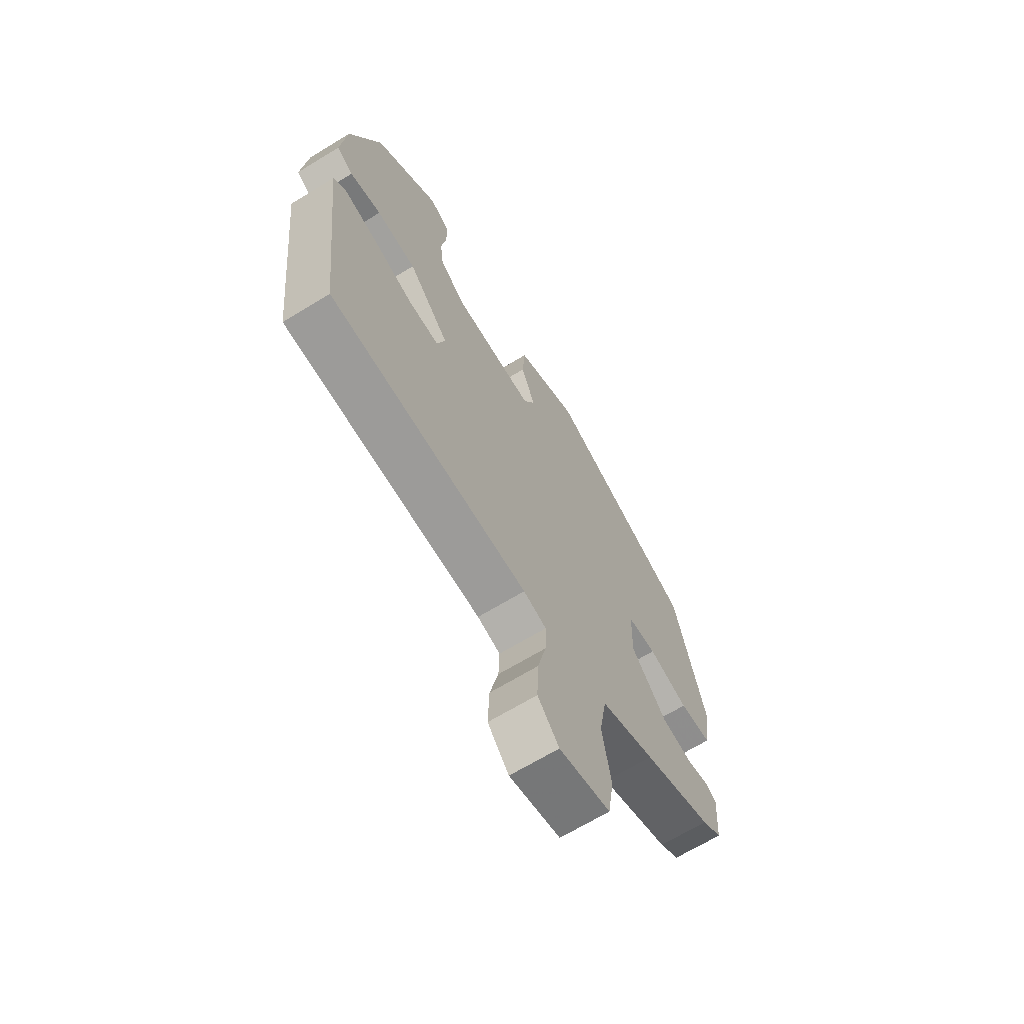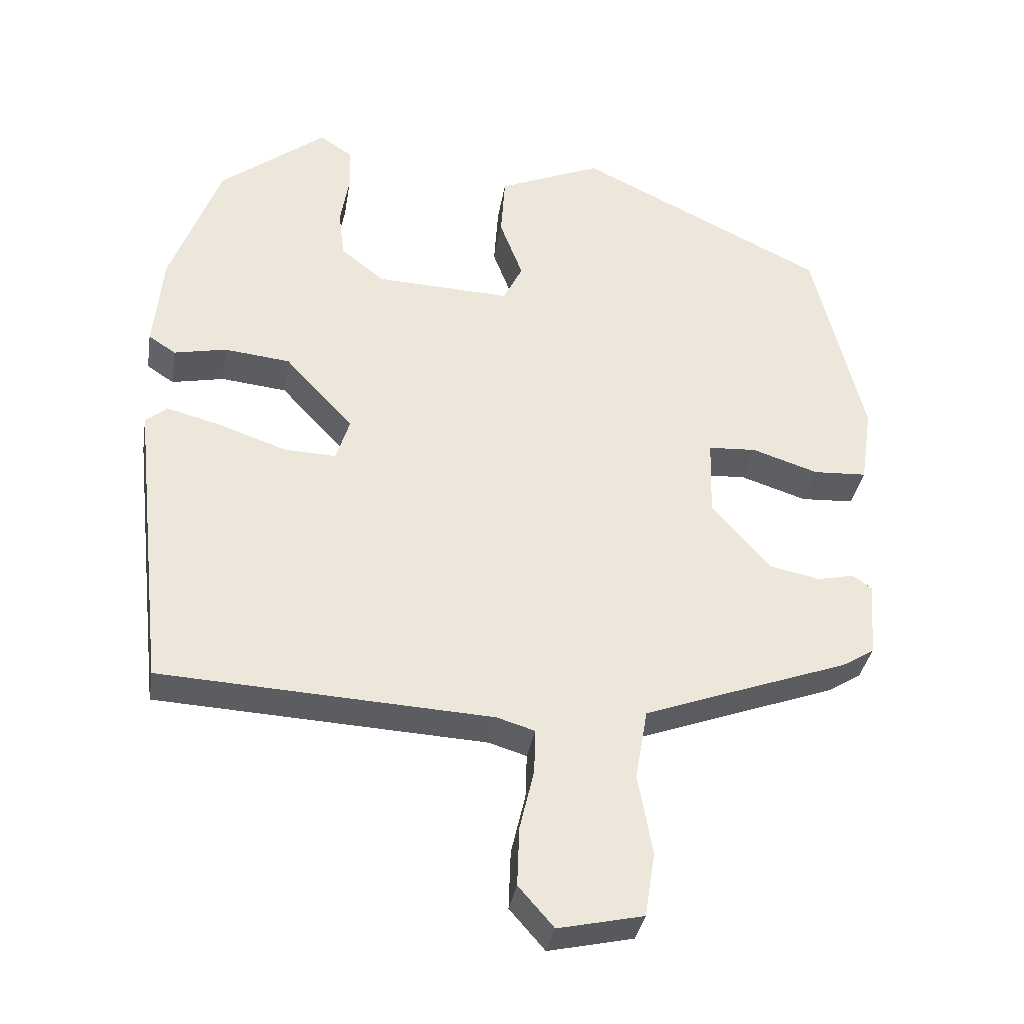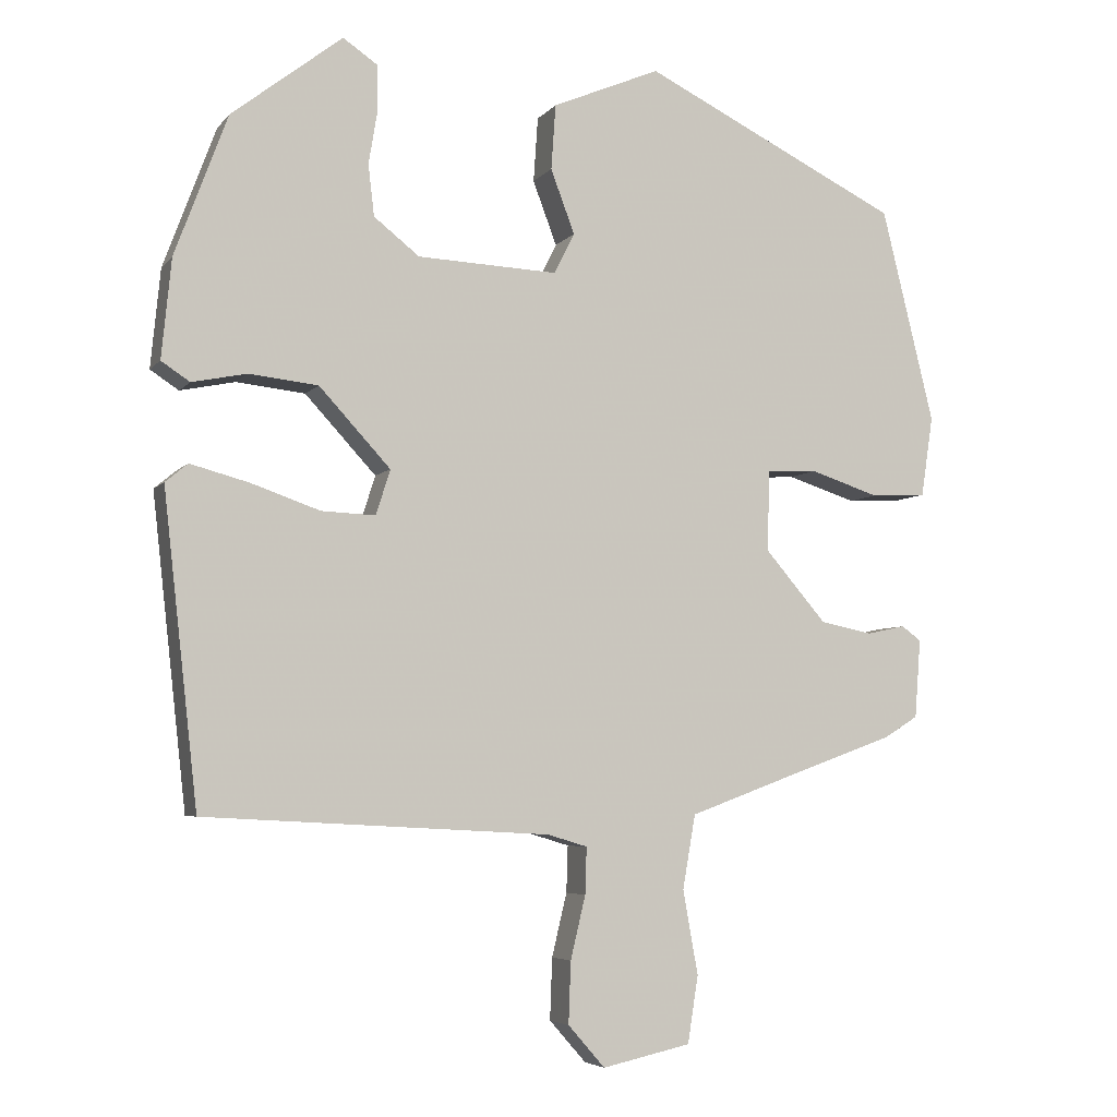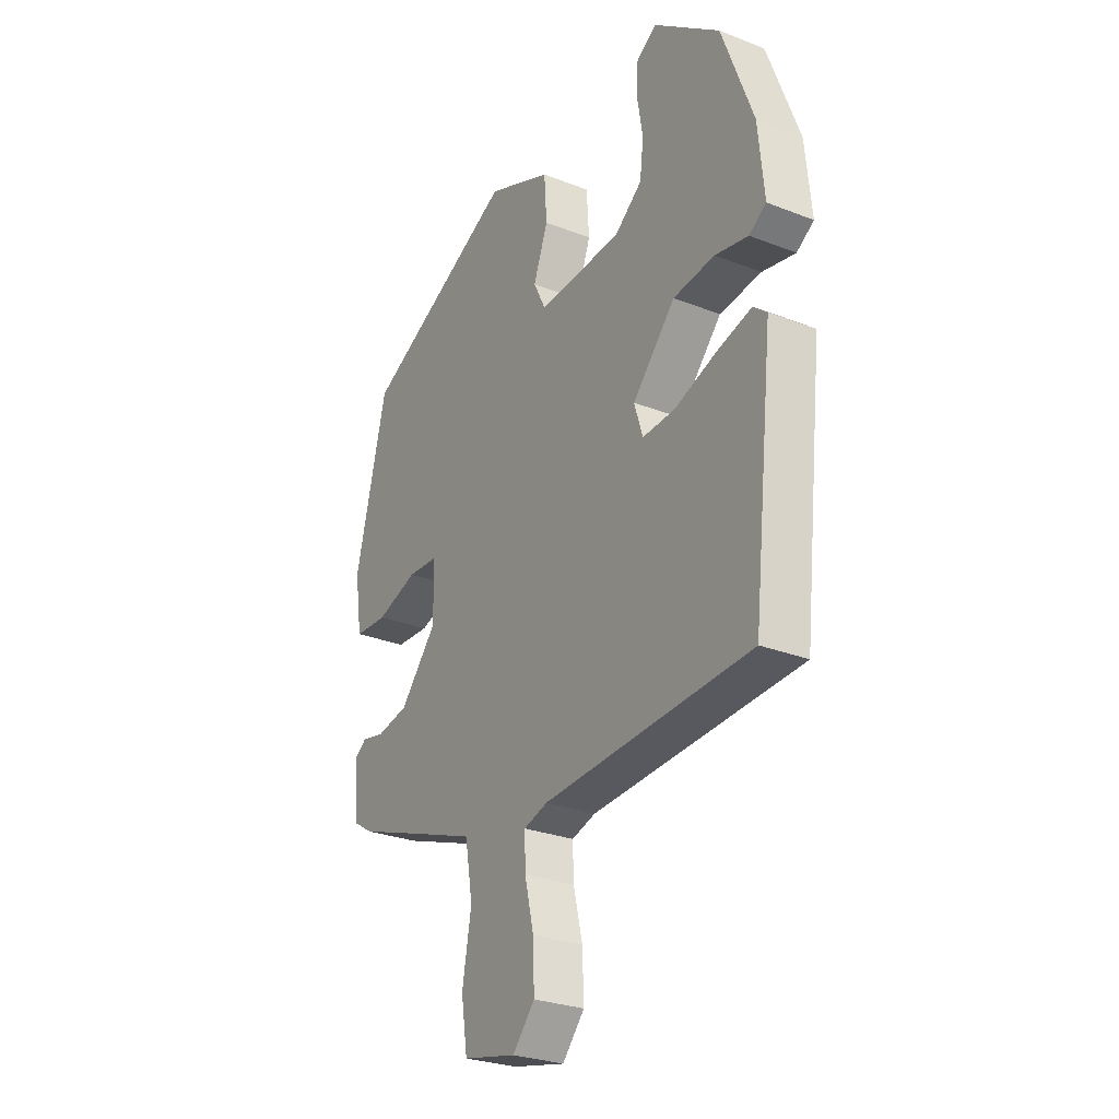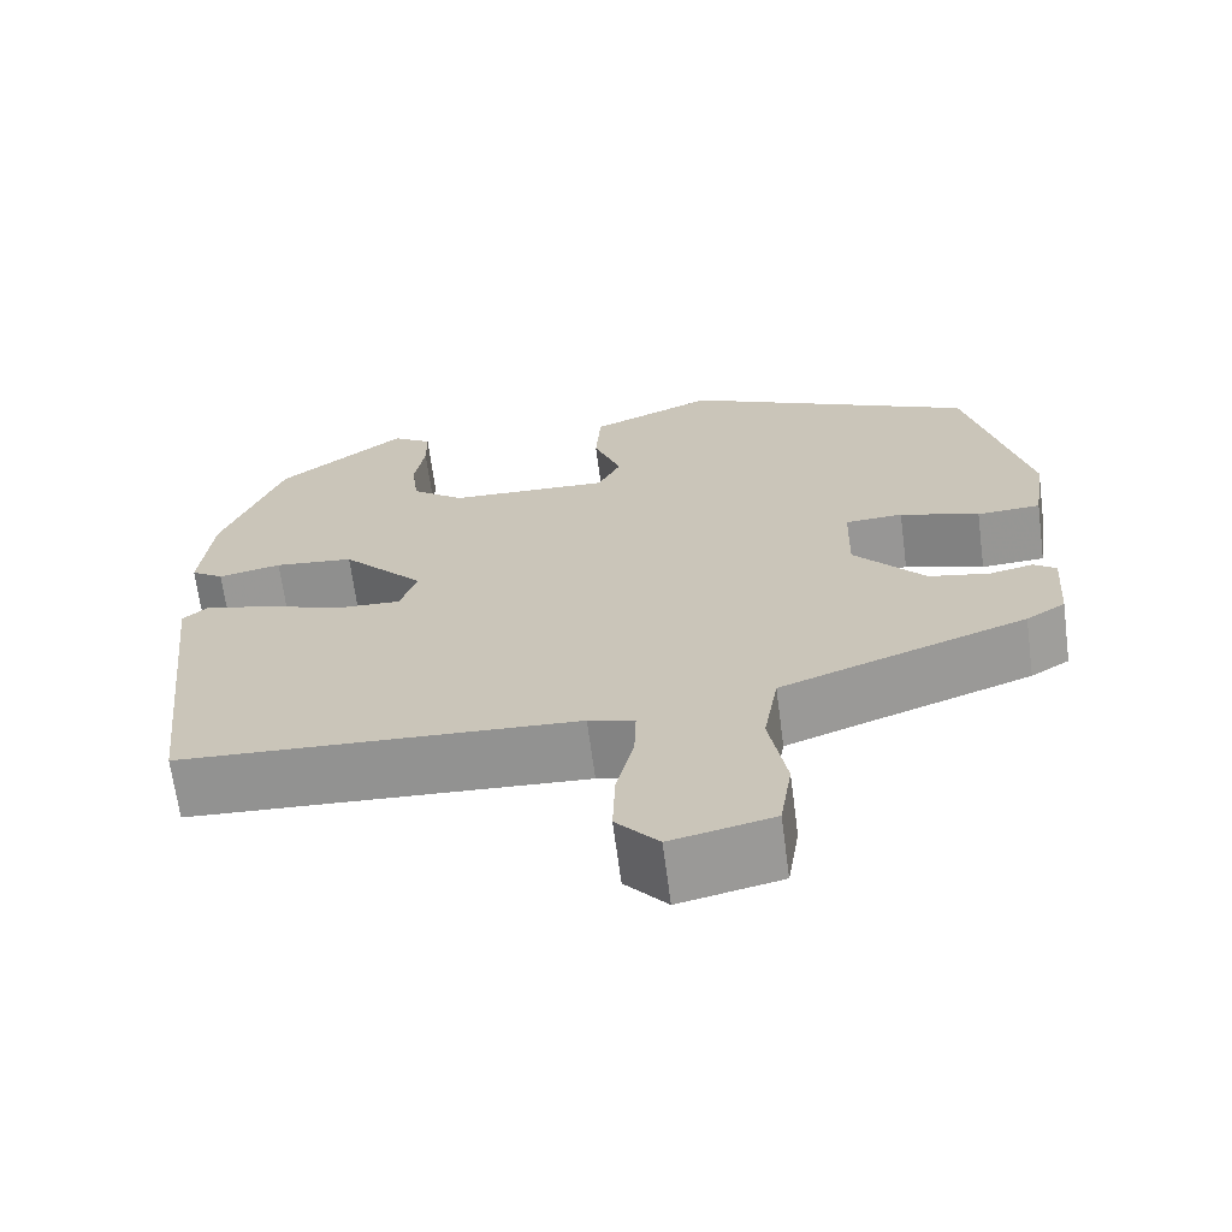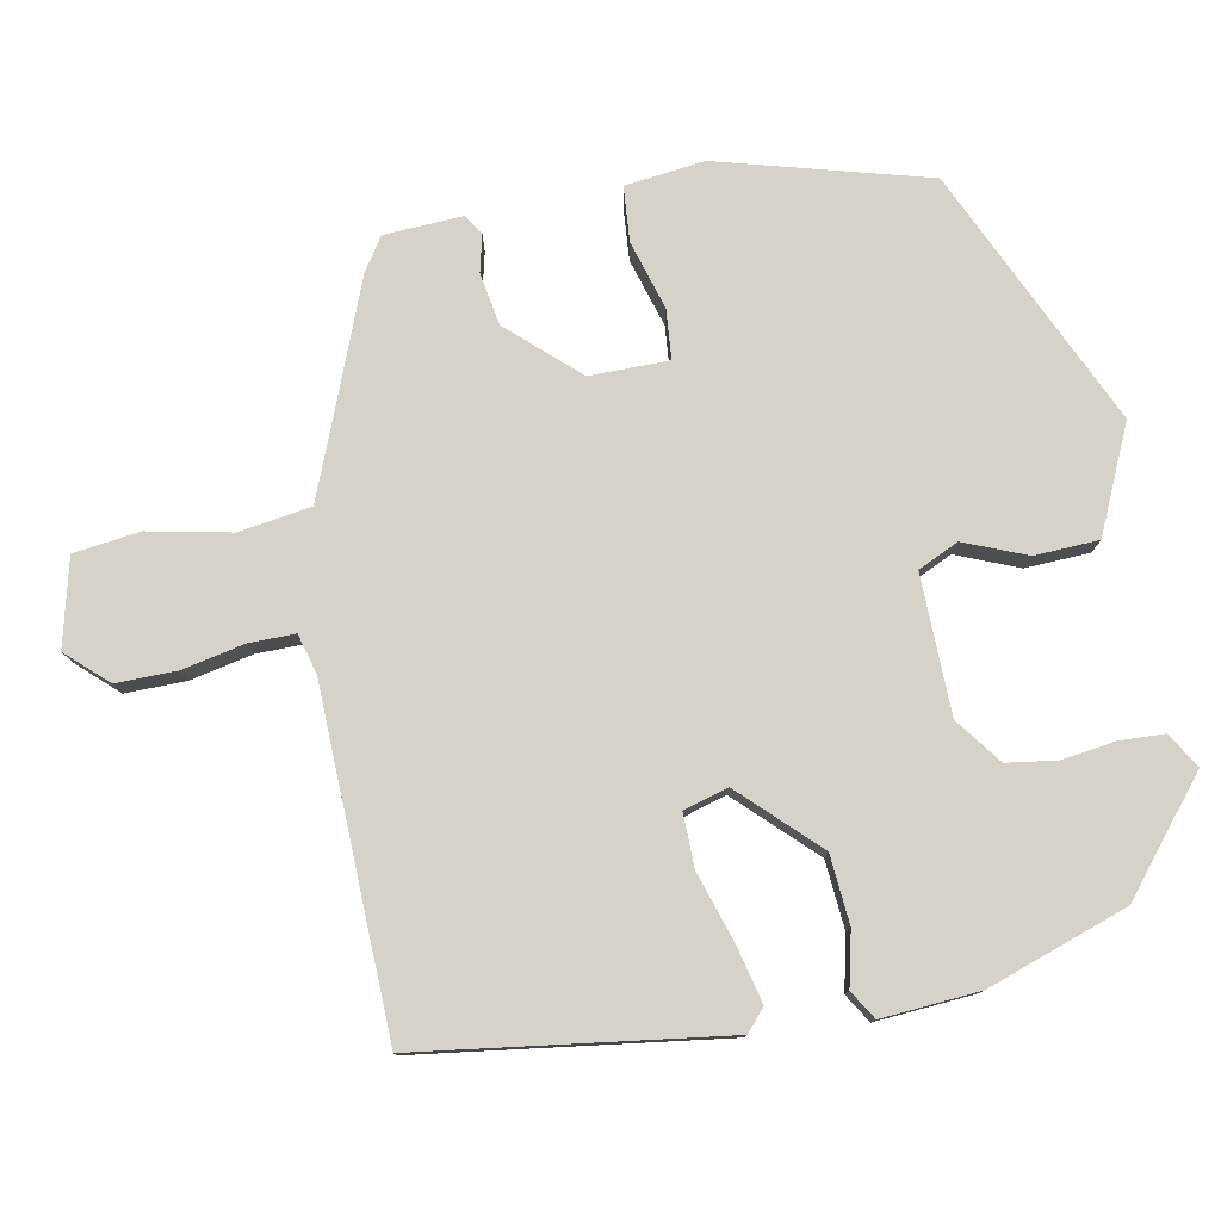
<metadata>
{"format":"obj","ext":"obj","renderer":"f3d","projection":"perspective","resolution":1024,"background":"white","views":[{"elev":-67.2,"azim":-58.5,"up":"+Z"},{"elev":-34.9,"azim":-9.2,"up":"+Z"},{"elev":-5.2,"azim":-20.2,"up":"+Z"},{"elev":-27.8,"azim":-120.8,"up":"+Z"},{"elev":-67.1,"azim":7.5,"up":"+Z"},{"elev":78.4,"azim":-99.3,"up":"+Y"}]}
</metadata>
<code>
v 0.468 0.07 0.335
v 0.538 0.07 0.05
v 0.522 0.07 -0.057
v 0.448 0.07 -0.061
v 0.356 0.07 -0.031
v 0.289 0.07 -0.035
v 0.286 0.07 -0.142
v 0.368 0.07 -0.237
v 0.438 0.07 -0.251
v 0.489 0.07 -0.24
v 0.515 0.07 -0.259
v 0.507 0.07 -0.364
v 0.462 0.07 -0.392
v 0.302 0.07 -0.45
v 0.177 0.07 -0.496
v 0.16 0.07 -0.594
v 0.18 0.07 -0.706
v 0.166 0.07 -0.795
v 0.048 0.07 -0.821
v -0.001 0.07 -0.765
v 0.002 0.07 -0.683
v 0.022 0.07 -0.599
v 0.024 0.07 -0.537
v -0.029 0.07 -0.521
v -0.489 0.07 -0.496
v -0.535 0.07 -0.084
v -0.505 0.07 -0.059
v -0.427 0.07 -0.08
v -0.335 0.07 -0.112
v -0.263 0.07 -0.115
v -0.244 0.07 -0.055
v -0.339 0.07 0.048
v -0.431 0.07 0.058
v -0.504 0.07 0.043
v -0.542 0.07 0.068
v -0.529 0.07 0.2
v -0.459 0.07 0.388
v -0.311 0.07 0.503
v -0.265 0.07 0.472
v -0.264 0.07 0.412
v -0.276 0.07 0.34
v -0.268 0.07 0.272
v -0.207 0.07 0.224
v -0.02 0.07 0.216
v 0.007 0.07 0.27
v -0.025 0.07 0.355
v -0.019 0.07 0.442
v 0.125 0.07 0.503
v 0.468 0 0.335
v 0.538 0 0.05
v 0.522 0 -0.057
v 0.448 0 -0.061
v 0.356 0 -0.031
v 0.289 0 -0.035
v 0.286 0 -0.142
v 0.368 0 -0.237
v 0.438 0 -0.251
v 0.489 0 -0.24
v 0.515 0 -0.259
v 0.507 0 -0.364
v 0.462 0 -0.392
v 0.302 0 -0.45
v 0.177 0 -0.496
v 0.16 0 -0.594
v 0.18 0 -0.706
v 0.166 0 -0.795
v 0.048 0 -0.821
v -0.001 0 -0.765
v 0.002 0 -0.683
v 0.022 0 -0.599
v 0.024 0 -0.537
v -0.029 0 -0.521
v -0.489 0 -0.496
v -0.535 0 -0.084
v -0.505 0 -0.059
v -0.427 0 -0.08
v -0.335 0 -0.112
v -0.263 0 -0.115
v -0.244 0 -0.055
v -0.339 0 0.048
v -0.431 0 0.058
v -0.504 0 0.043
v -0.542 0 0.068
v -0.529 0 0.2
v -0.459 0 0.388
v -0.311 0 0.503
v -0.265 0 0.472
v -0.264 0 0.412
v -0.276 0 0.34
v -0.268 0 0.272
v -0.207 0 0.224
v -0.02 0 0.216
v 0.007 0 0.27
v -0.025 0 0.355
v -0.019 0 0.442
v 0.125 0 0.503
f 3 4 5
f 2 3 5
f 1 2 5
f 48 1 5
f 47 48 5
f 46 47 5
f 45 46 5
f 44 45 5 6
f 43 44 6 7
f 39 40 41
f 38 39 41
f 37 38 41
f 36 37 41
f 35 36 41
f 34 35 41
f 33 34 41
f 32 33 41 42
f 31 32 42 43
f 27 28 29
f 26 27 29
f 25 26 29
f 24 25 29
f 23 24 29 30
f 20 21 22
f 19 20 22
f 18 19 22
f 17 18 22
f 16 17 22
f 15 16 22 23
f 23 30 31
f 15 23 31
f 14 15 31
f 12 13 14
f 11 12 14
f 10 11 14
f 9 10 14
f 43 7 8
f 31 43 8
f 14 31 8
f 8 9 14
f 53 52 51
f 53 51 50
f 53 50 49
f 53 49 96
f 53 96 95
f 53 95 94
f 53 94 93
f 54 53 93 92
f 55 54 92 91
f 89 88 87
f 89 87 86
f 89 86 85
f 89 85 84
f 89 84 83
f 89 83 82
f 89 82 81
f 90 89 81 80
f 91 90 80 79
f 77 76 75
f 77 75 74
f 77 74 73
f 77 73 72
f 78 77 72 71
f 70 69 68
f 70 68 67
f 70 67 66
f 70 66 65
f 70 65 64
f 71 70 64 63
f 79 78 71
f 79 71 63
f 79 63 62
f 62 61 60
f 62 60 59
f 62 59 58
f 62 58 57
f 56 55 91
f 56 91 79
f 56 79 62
f 62 57 56
f 1 49 50 2
f 2 50 51 3
f 3 51 52 4
f 4 52 53 5
f 5 53 54 6
f 6 54 55 7
f 7 55 56 8
f 8 56 57 9
f 9 57 58 10
f 10 58 59 11
f 11 59 60 12
f 12 60 61 13
f 13 61 62 14
f 14 62 63 15
f 15 63 64 16
f 16 64 65 17
f 17 65 66 18
f 18 66 67 19
f 19 67 68 20
f 20 68 69 21
f 21 69 70 22
f 22 70 71 23
f 23 71 72 24
f 24 72 73 25
f 25 73 74 26
f 26 74 75 27
f 27 75 76 28
f 28 76 77 29
f 29 77 78 30
f 30 78 79 31
f 31 79 80 32
f 32 80 81 33
f 33 81 82 34
f 34 82 83 35
f 35 83 84 36
f 36 84 85 37
f 37 85 86 38
f 38 86 87 39
f 39 87 88 40
f 40 88 89 41
f 41 89 90 42
f 42 90 91 43
f 43 91 92 44
f 44 92 93 45
f 45 93 94 46
f 46 94 95 47
f 47 95 96 48
f 48 96 49 1

</code>
